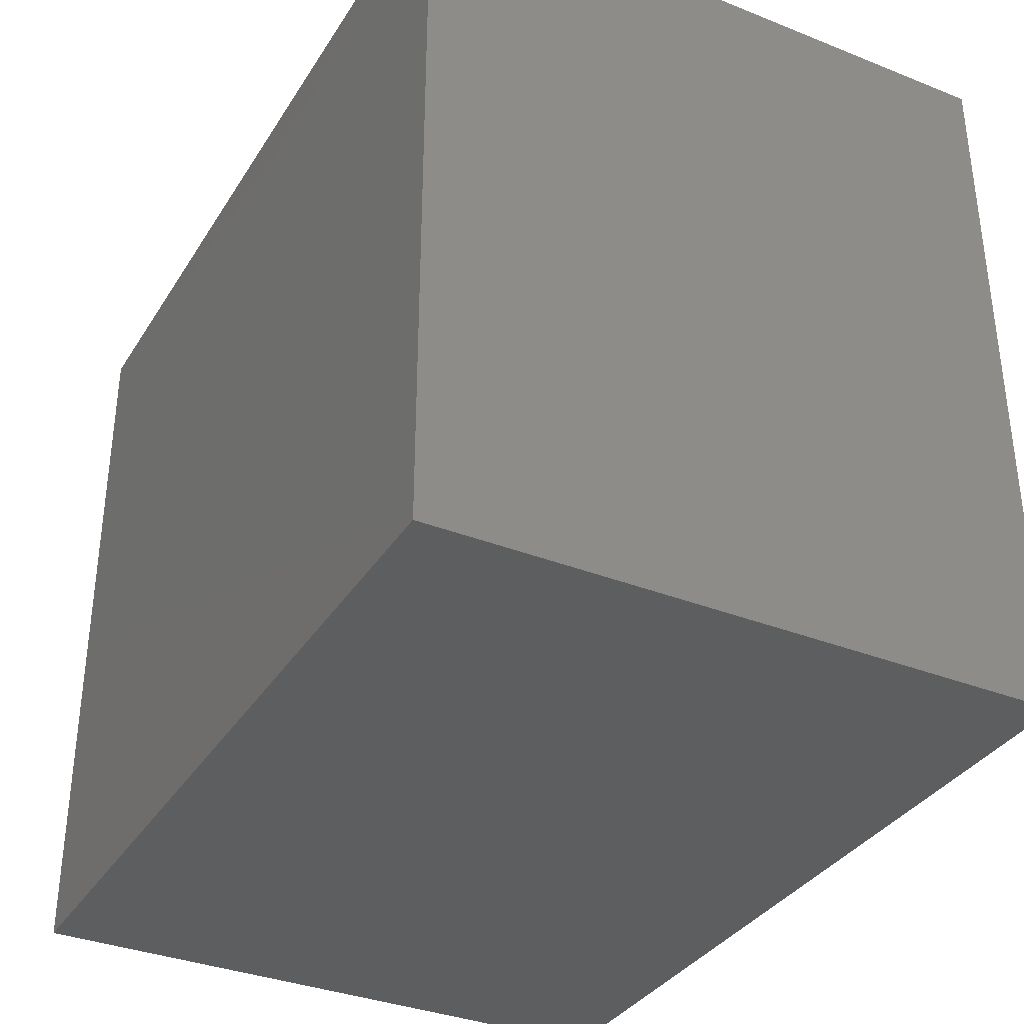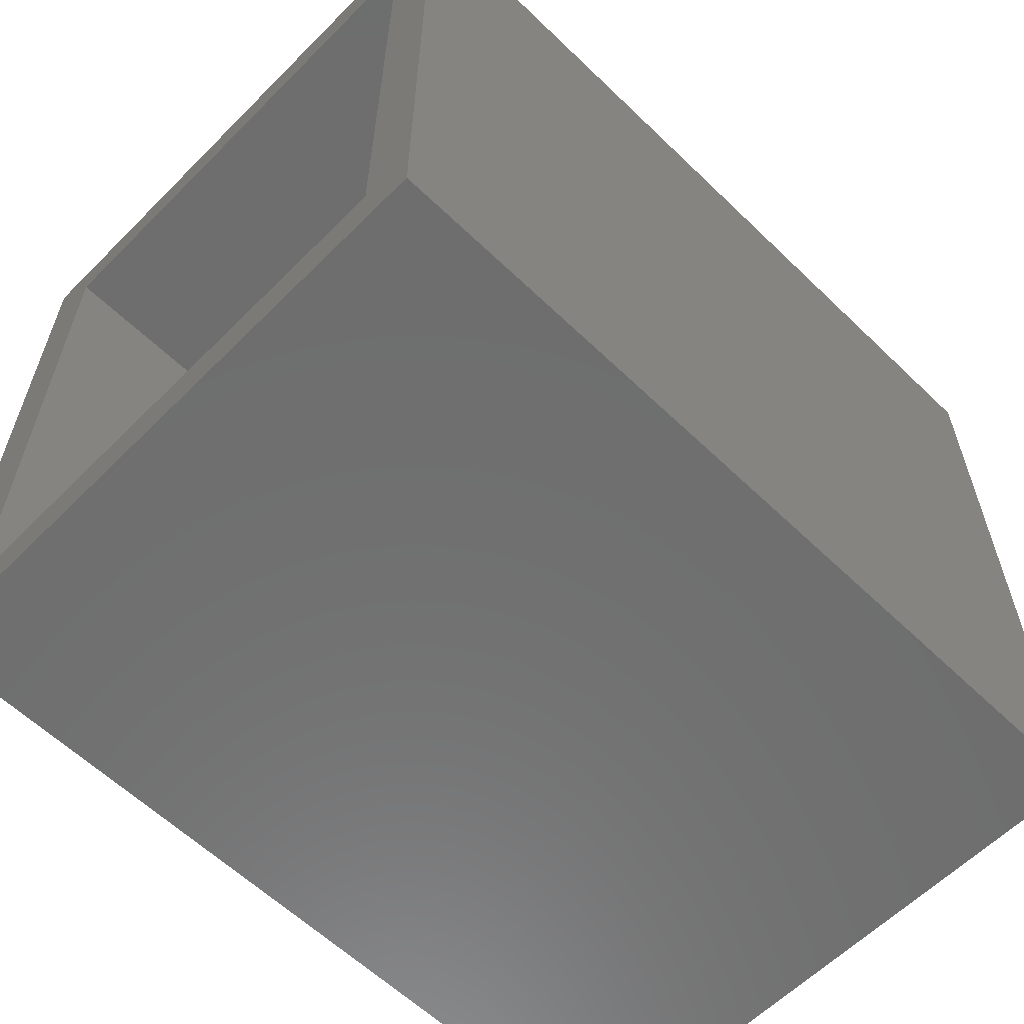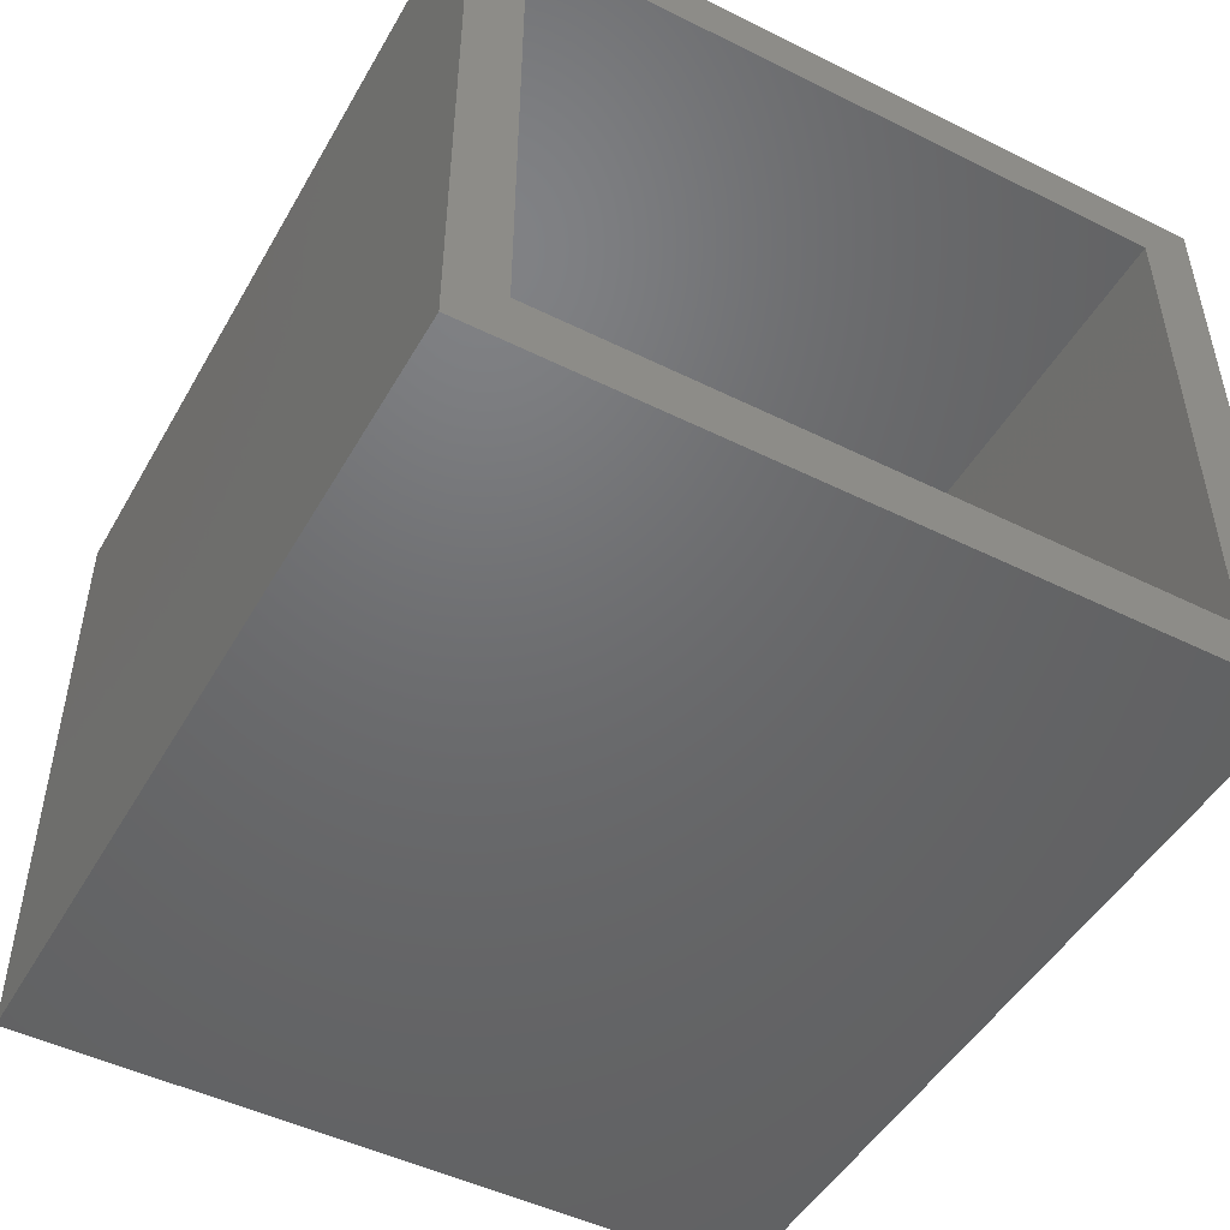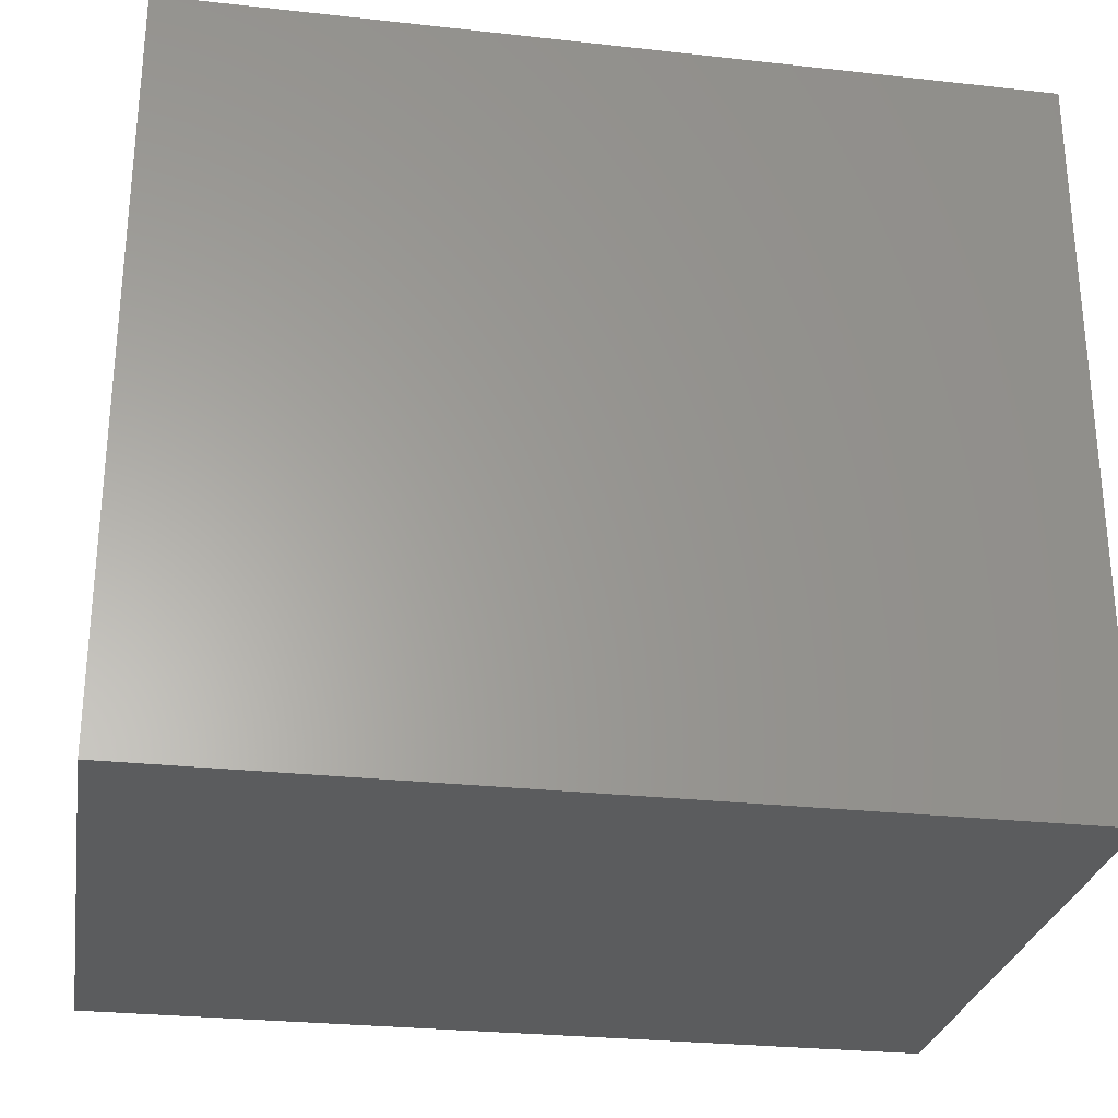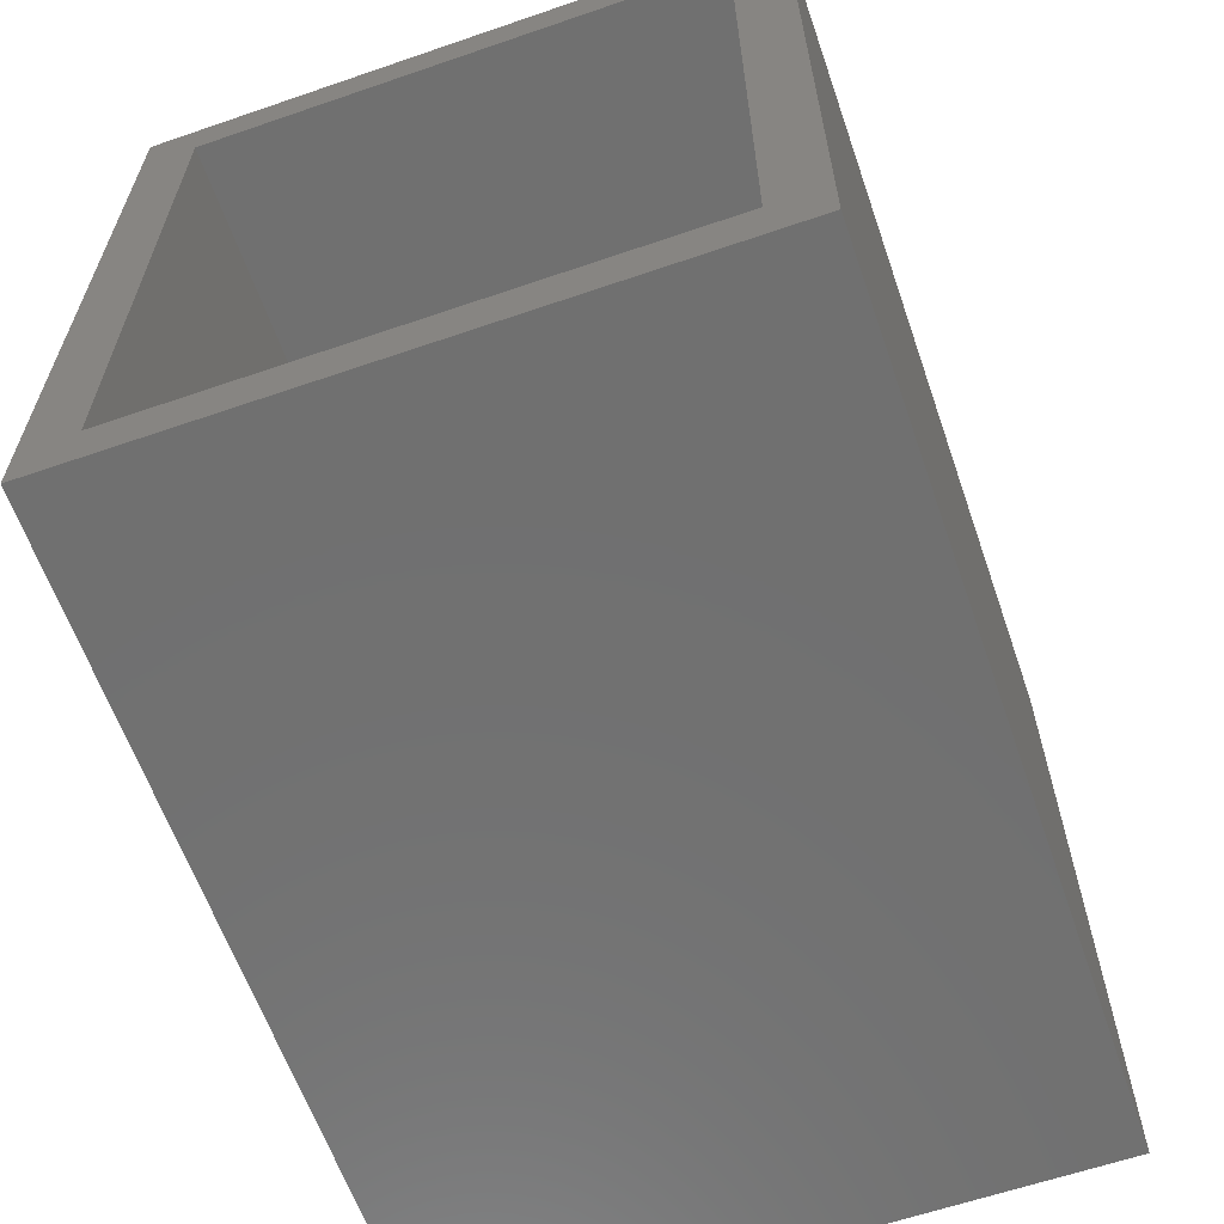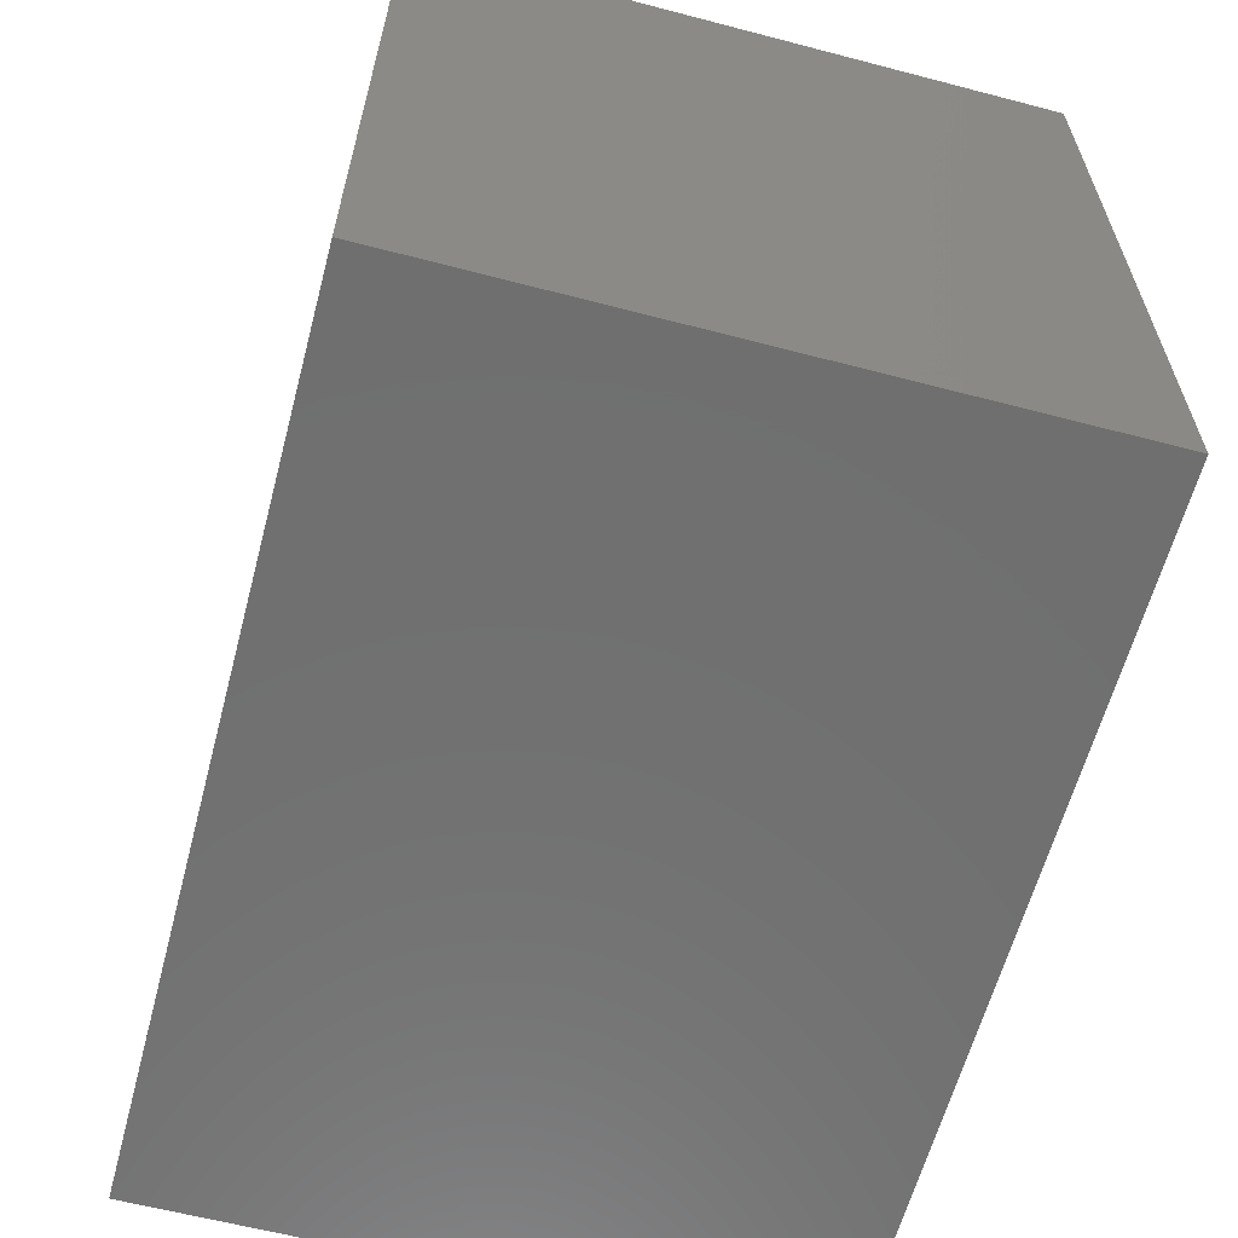
<metadata>
{"format":"stl","ext":"stl","renderer":"f3d","projection":"perspective","resolution":1024,"background":"white","views":[{"elev":-34.9,"azim":62.1,"up":"+Y"},{"elev":-60.3,"azim":-44.5,"up":"+Y"},{"elev":-48.5,"azim":-118.9,"up":"+Z"},{"elev":-27.7,"azim":-9.6,"up":"+Y"},{"elev":-62.2,"azim":-70.8,"up":"+Y"},{"elev":-61.7,"azim":75.1,"up":"+Y"}]}
</metadata>
<code>
# stl→obj: 16 verts, 28 faces
v -0.75 -0.4375 0.7344
v -0.75 -0.375 0.6719
v -0.75 -0.4375 0
v -0.75 -0.375 0.0625
v -0.75 0.4362 0
v -0.75 0.3737 0.0625
v -0.75 0.4362 0.7344
v -0.75 0.3737 0.6719
v 0.1875 -0.375 0.6719
v 0.1875 -0.375 0.0625
v 0.1875 0.3737 0.6719
v 0.1875 0.3737 0.0625
v 0.25 -0.4375 0.7344
v 0.25 0.4362 0.7344
v 0.25 -0.4375 0
v 0.25 0.4362 0
f 1 2 3
f 3 2 4
f 3 4 5
f 5 4 6
f 5 6 7
f 7 6 8
f 7 8 1
f 1 8 2
f 2 9 4
f 4 9 10
f 11 8 12
f 12 8 6
f 6 4 12
f 12 4 10
f 8 11 2
f 2 11 9
f 9 11 10
f 10 11 12
f 1 13 7
f 7 13 14
f 3 5 15
f 15 5 16
f 14 16 7
f 7 16 5
f 13 15 14
f 14 15 16
f 1 3 13
f 13 3 15

</code>
